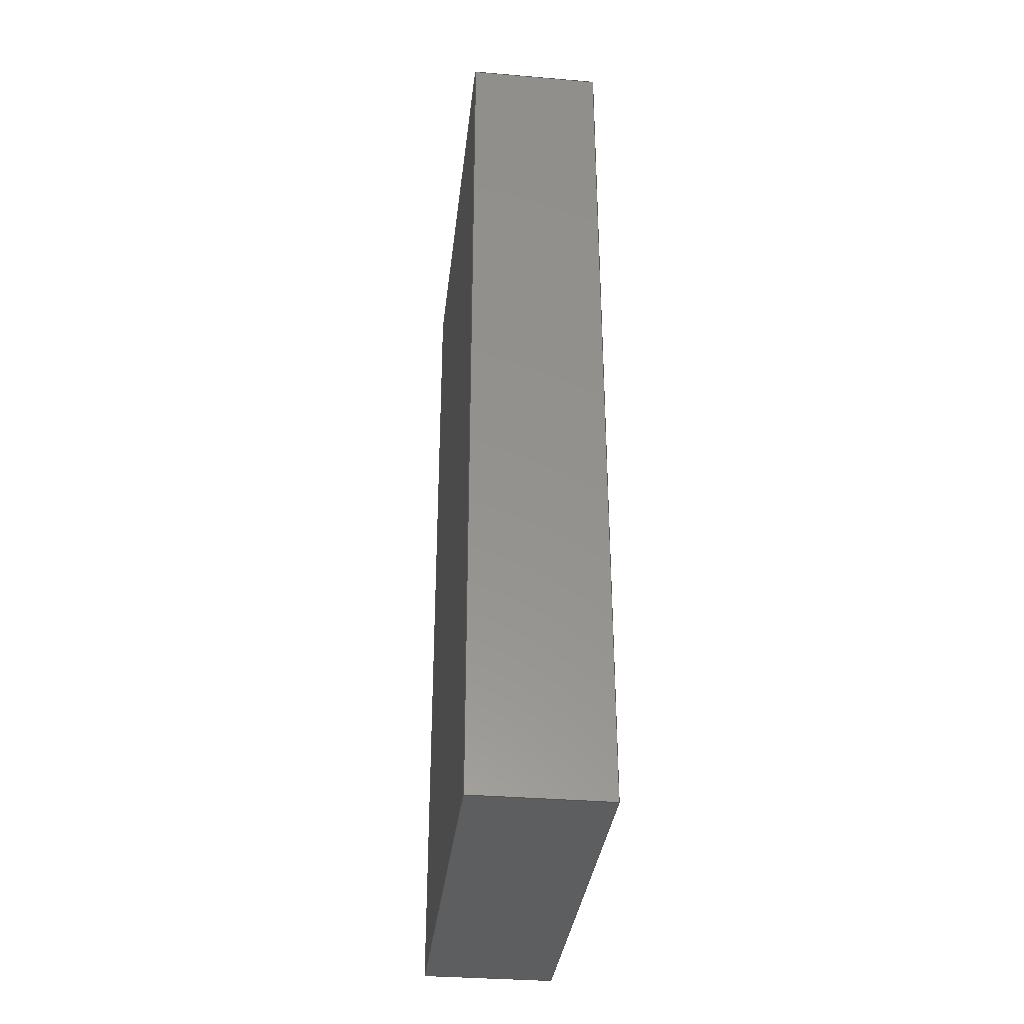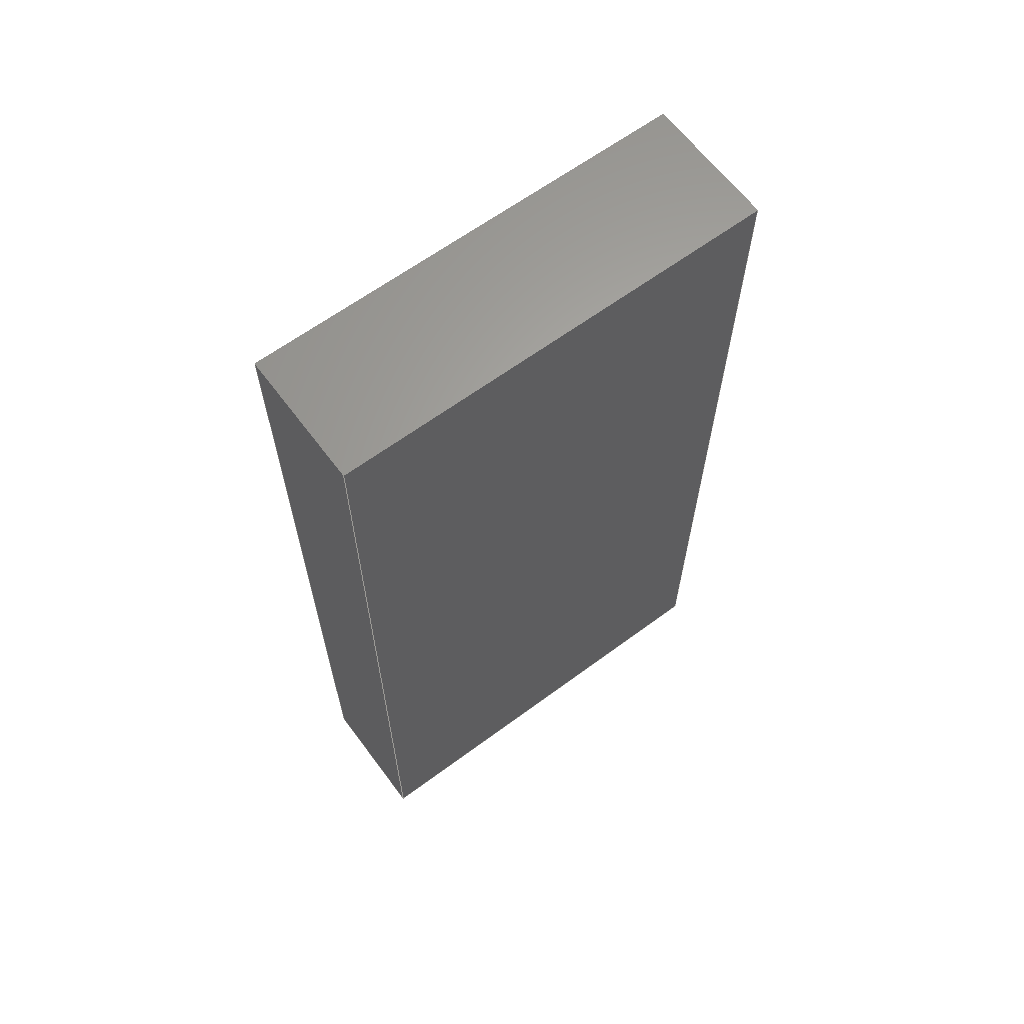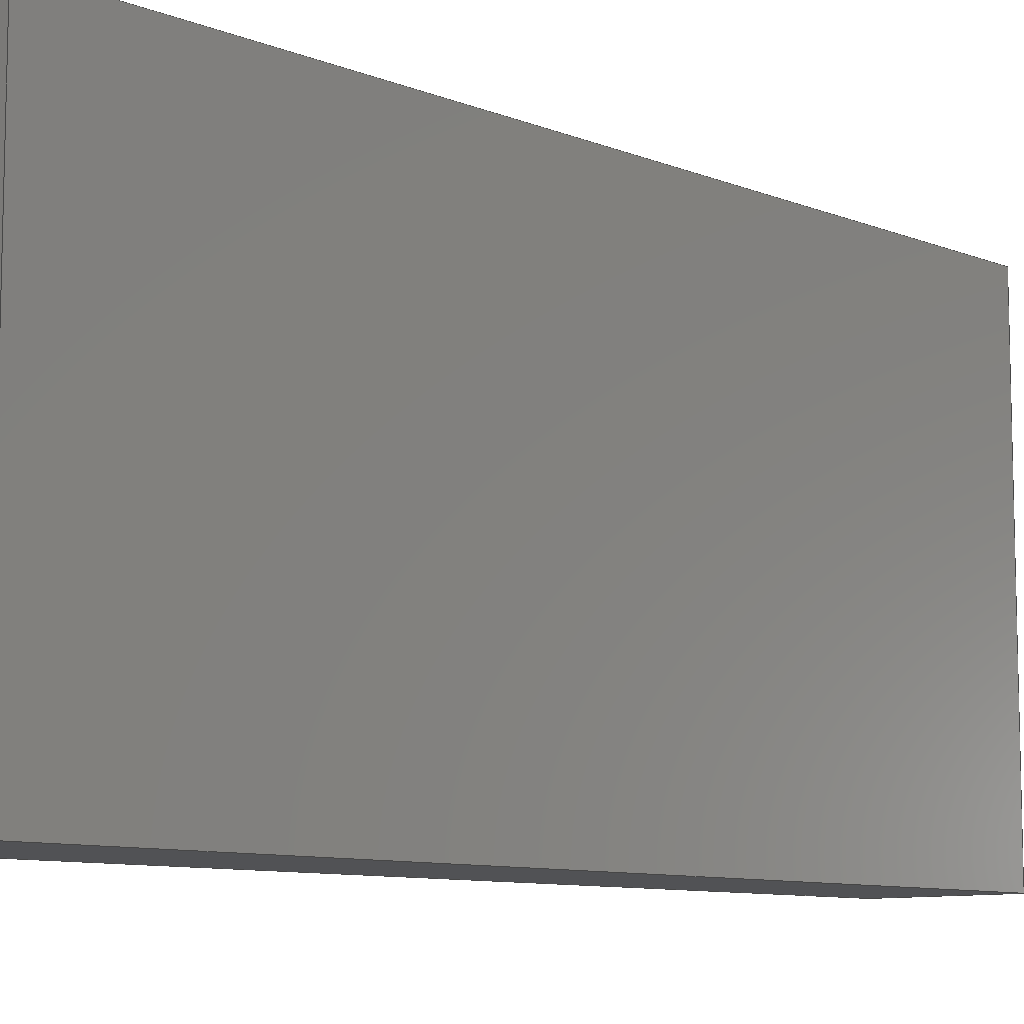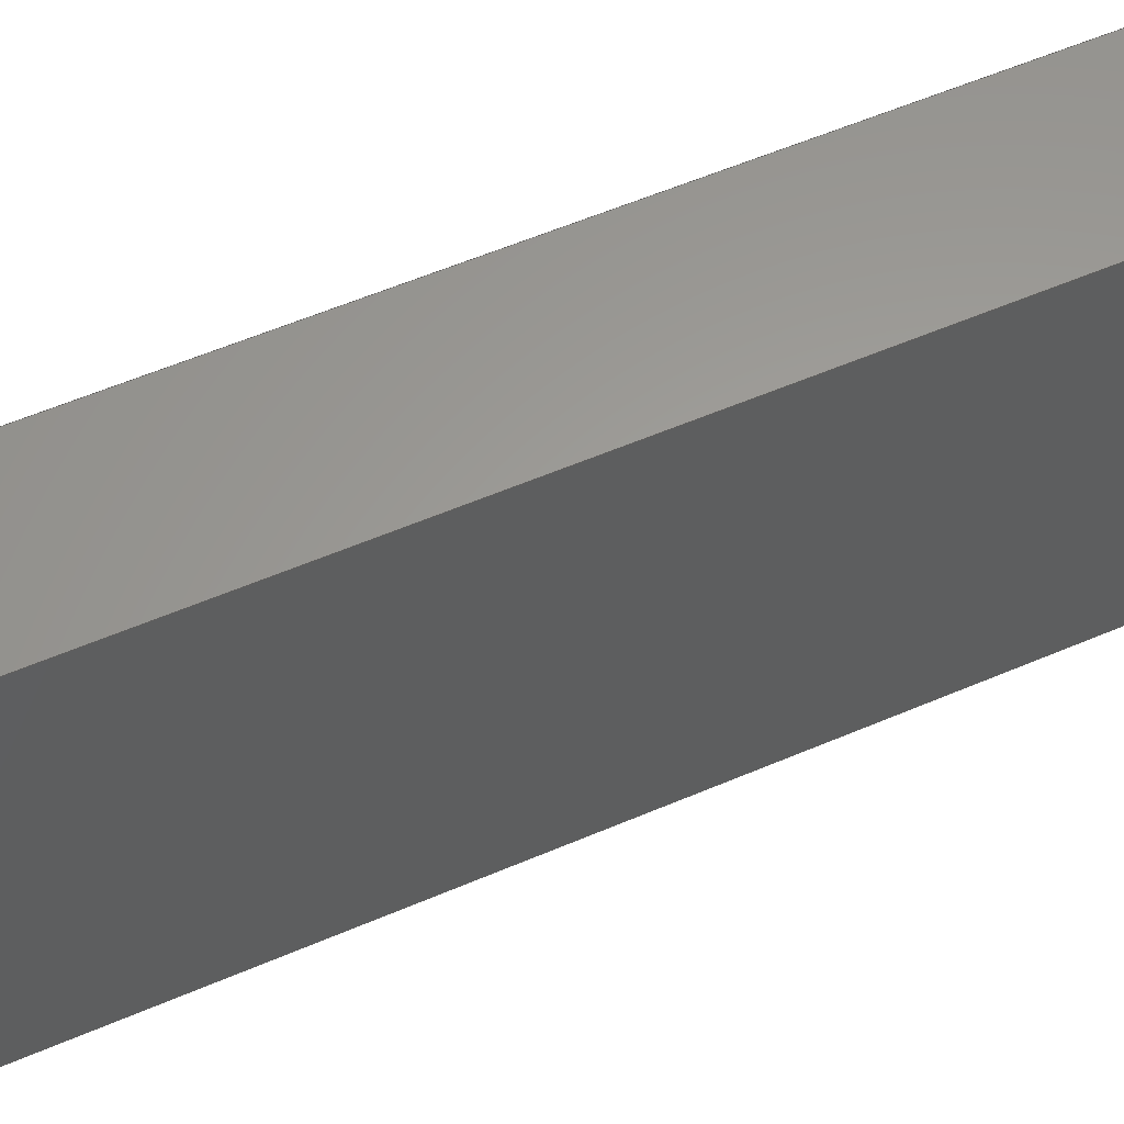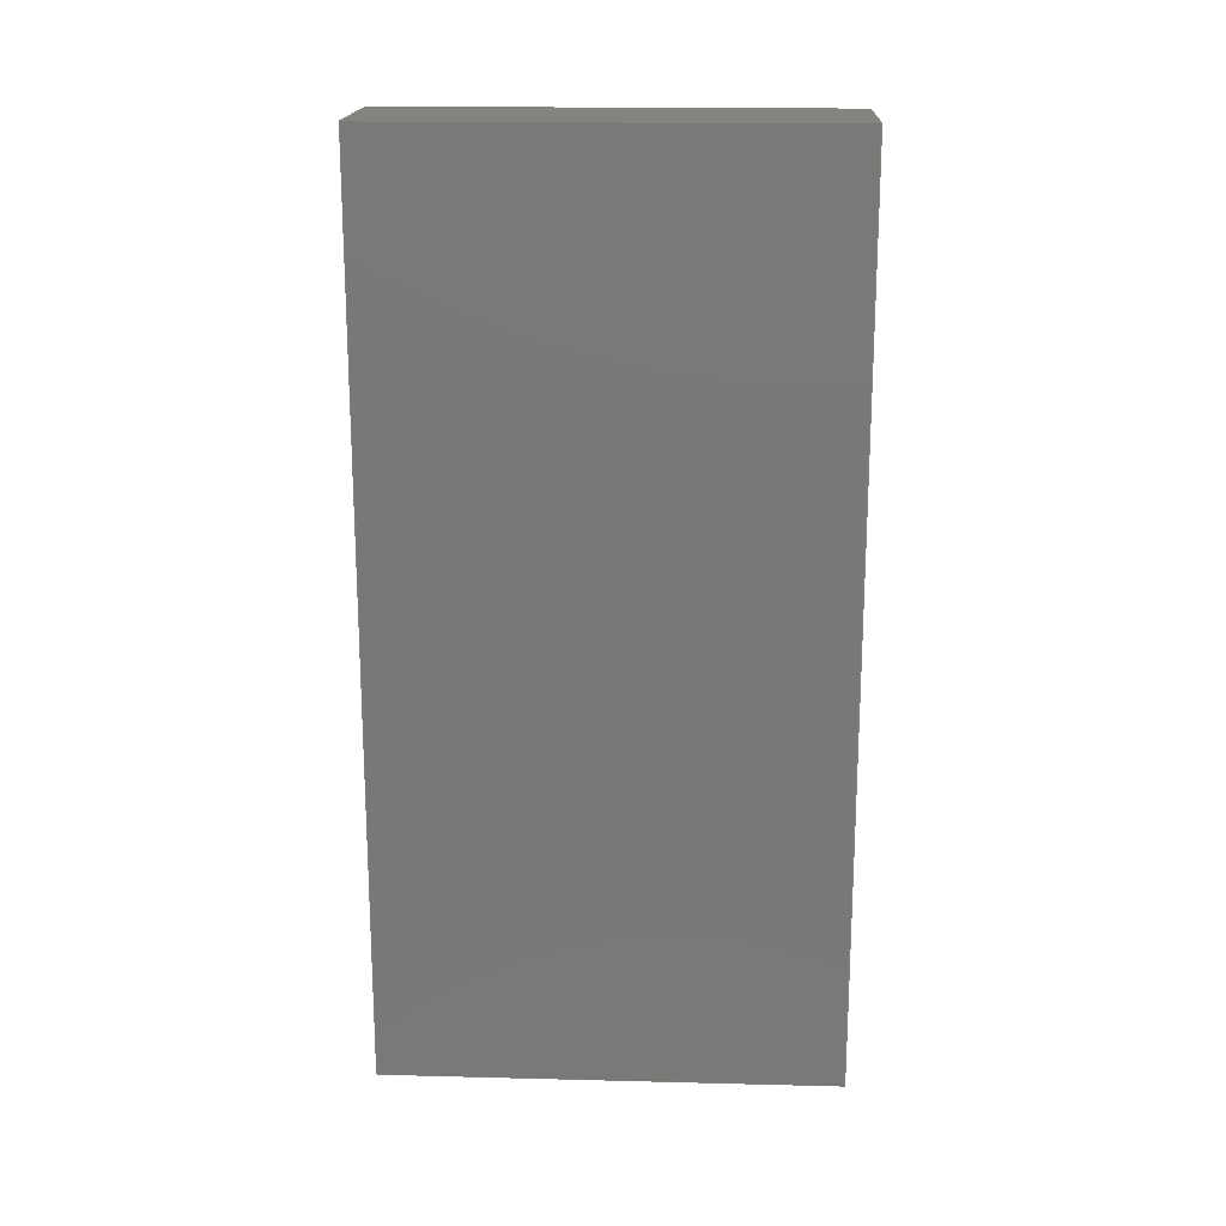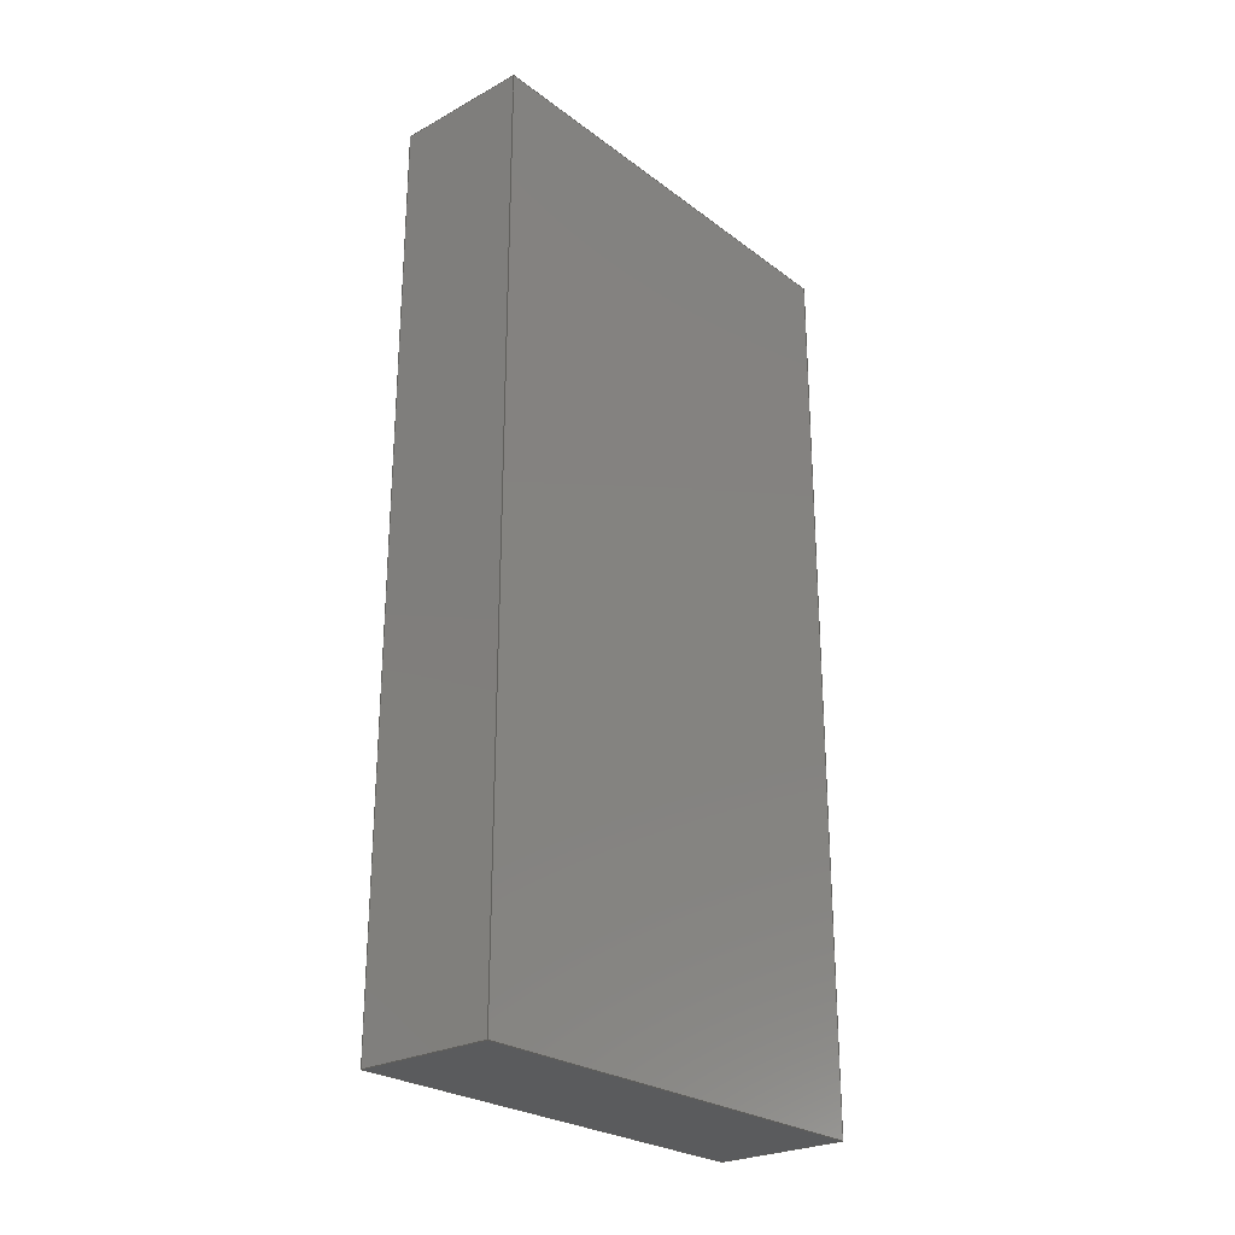
<metadata>
{"format":"step","ext":"step","renderer":"f3d","projection":"perspective","resolution":1024,"background":"white","views":[{"elev":-34.2,"azim":-6.5,"up":"+Z"},{"elev":63.7,"azim":53.3,"up":"+Z"},{"elev":-9.2,"azim":-136.6,"up":"+Y"},{"elev":60.6,"azim":-113.3,"up":"+Y"},{"elev":18.2,"azim":92.8,"up":"+Z"},{"elev":-26.0,"azim":40.7,"up":"+Z"}]}
</metadata>
<code>
ISO-10303-21;
DATA;
#1=MECHANICAL_DESIGN_GEOMETRIC_PRESENTATION_REPRESENTATION('',(#4),#174);
#2=SHAPE_REPRESENTATION_RELATIONSHIP('SRR','None',#181,#3);
#3=ADVANCED_BREP_SHAPE_REPRESENTATION('',(#5),#173);
#4=STYLED_ITEM('',(#191),#5);
#5=MANIFOLD_SOLID_BREP('Body85',#98);
#6=FACE_OUTER_BOUND('',#12,.T.);
#7=FACE_OUTER_BOUND('',#13,.T.);
#8=FACE_OUTER_BOUND('',#14,.T.);
#9=FACE_OUTER_BOUND('',#15,.T.);
#10=FACE_OUTER_BOUND('',#16,.T.);
#11=FACE_OUTER_BOUND('',#17,.T.);
#12=EDGE_LOOP('',(#62,#63,#64,#65));
#13=EDGE_LOOP('',(#66,#67,#68,#69));
#14=EDGE_LOOP('',(#70,#71,#72,#73));
#15=EDGE_LOOP('',(#74,#75,#76,#77));
#16=EDGE_LOOP('',(#78,#79,#80,#81));
#17=EDGE_LOOP('',(#82,#83,#84,#85));
#18=LINE('',#148,#30);
#19=LINE('',#150,#31);
#20=LINE('',#152,#32);
#21=LINE('',#153,#33);
#22=LINE('',#156,#34);
#23=LINE('',#158,#35);
#24=LINE('',#159,#36);
#25=LINE('',#162,#37);
#26=LINE('',#164,#38);
#27=LINE('',#165,#39);
#28=LINE('',#167,#40);
#29=LINE('',#168,#41);
#30=VECTOR('',#122,10);
#31=VECTOR('',#123,10);
#32=VECTOR('',#124,10);
#33=VECTOR('',#125,10);
#34=VECTOR('',#128,10);
#35=VECTOR('',#129,10);
#36=VECTOR('',#130,10);
#37=VECTOR('',#133,10);
#38=VECTOR('',#134,10);
#39=VECTOR('',#135,10);
#40=VECTOR('',#138,10);
#41=VECTOR('',#139,10);
#42=VERTEX_POINT('',#146);
#43=VERTEX_POINT('',#147);
#44=VERTEX_POINT('',#149);
#45=VERTEX_POINT('',#151);
#46=VERTEX_POINT('',#155);
#47=VERTEX_POINT('',#157);
#48=VERTEX_POINT('',#161);
#49=VERTEX_POINT('',#163);
#50=EDGE_CURVE('',#42,#43,#18,.T.);
#51=EDGE_CURVE('',#43,#44,#19,.T.);
#52=EDGE_CURVE('',#45,#44,#20,.T.);
#53=EDGE_CURVE('',#42,#45,#21,.T.);
#54=EDGE_CURVE('',#46,#42,#22,.T.);
#55=EDGE_CURVE('',#47,#45,#23,.T.);
#56=EDGE_CURVE('',#46,#47,#24,.T.);
#57=EDGE_CURVE('',#48,#46,#25,.T.);
#58=EDGE_CURVE('',#49,#47,#26,.T.);
#59=EDGE_CURVE('',#48,#49,#27,.T.);
#60=EDGE_CURVE('',#43,#48,#28,.T.);
#61=EDGE_CURVE('',#44,#49,#29,.T.);
#62=ORIENTED_EDGE('',*,*,#50,.T.);
#63=ORIENTED_EDGE('',*,*,#51,.T.);
#64=ORIENTED_EDGE('',*,*,#52,.F.);
#65=ORIENTED_EDGE('',*,*,#53,.F.);
#66=ORIENTED_EDGE('',*,*,#54,.T.);
#67=ORIENTED_EDGE('',*,*,#53,.T.);
#68=ORIENTED_EDGE('',*,*,#55,.F.);
#69=ORIENTED_EDGE('',*,*,#56,.F.);
#70=ORIENTED_EDGE('',*,*,#57,.T.);
#71=ORIENTED_EDGE('',*,*,#56,.T.);
#72=ORIENTED_EDGE('',*,*,#58,.F.);
#73=ORIENTED_EDGE('',*,*,#59,.F.);
#74=ORIENTED_EDGE('',*,*,#60,.T.);
#75=ORIENTED_EDGE('',*,*,#59,.T.);
#76=ORIENTED_EDGE('',*,*,#61,.F.);
#77=ORIENTED_EDGE('',*,*,#51,.F.);
#78=ORIENTED_EDGE('',*,*,#61,.T.);
#79=ORIENTED_EDGE('',*,*,#58,.T.);
#80=ORIENTED_EDGE('',*,*,#55,.T.);
#81=ORIENTED_EDGE('',*,*,#52,.T.);
#82=ORIENTED_EDGE('',*,*,#60,.F.);
#83=ORIENTED_EDGE('',*,*,#50,.F.);
#84=ORIENTED_EDGE('',*,*,#54,.F.);
#85=ORIENTED_EDGE('',*,*,#57,.F.);
#86=PLANE('',#112);
#87=PLANE('',#113);
#88=PLANE('',#114);
#89=PLANE('',#115);
#90=PLANE('',#116);
#91=PLANE('',#117);
#92=ADVANCED_FACE('',(#6),#86,.T.);
#93=ADVANCED_FACE('',(#7),#87,.T.);
#94=ADVANCED_FACE('',(#8),#88,.T.);
#95=ADVANCED_FACE('',(#9),#89,.T.);
#96=ADVANCED_FACE('',(#10),#90,.T.);
#97=ADVANCED_FACE('',(#11),#91,.F.);
#98=CLOSED_SHELL('',(#92,#93,#94,#95,#96,#97));
#99=DERIVED_UNIT_ELEMENT(#101,1);
#100=DERIVED_UNIT_ELEMENT(#176,3);
#101=(
MASS_UNIT()
NAMED_UNIT(*)
SI_UNIT(.KILO.,.GRAM.)
);
#102=DERIVED_UNIT((#99,#100));
#103=MEASURE_REPRESENTATION_ITEM('density measure',
POSITIVE_RATIO_MEASURE(7850),#102);
#104=PROPERTY_DEFINITION_REPRESENTATION(#109,#106);
#105=PROPERTY_DEFINITION_REPRESENTATION(#110,#107);
#106=REPRESENTATION('material name',(#108),#173);
#107=REPRESENTATION('density',(#103),#173);
#108=DESCRIPTIVE_REPRESENTATION_ITEM('Steel','Steel');
#109=PROPERTY_DEFINITION('material property','material name',#183);
#110=PROPERTY_DEFINITION('material property','density of part',#183);
#111=AXIS2_PLACEMENT_3D('placement',#144,#118,#119);
#112=AXIS2_PLACEMENT_3D('',#145,#120,#121);
#113=AXIS2_PLACEMENT_3D('',#154,#126,#127);
#114=AXIS2_PLACEMENT_3D('',#160,#131,#132);
#115=AXIS2_PLACEMENT_3D('',#166,#136,#137);
#116=AXIS2_PLACEMENT_3D('',#169,#140,#141);
#117=AXIS2_PLACEMENT_3D('',#170,#142,#143);
#118=DIRECTION('axis',(0,0,1));
#119=DIRECTION('refdir',(1,0,0));
#120=DIRECTION('center_axis',(0,1,0));
#121=DIRECTION('ref_axis',(0,0,1));
#122=DIRECTION('',(0,0,1));
#123=DIRECTION('',(1,0,0));
#124=DIRECTION('',(0,0,1));
#125=DIRECTION('',(1,0,0));
#126=DIRECTION('center_axis',(0,0,-1));
#127=DIRECTION('ref_axis',(0,1,0));
#128=DIRECTION('',(0,1,0));
#129=DIRECTION('',(0,1,0));
#130=DIRECTION('',(1,0,0));
#131=DIRECTION('center_axis',(0,-1,0));
#132=DIRECTION('ref_axis',(0,0,-1));
#133=DIRECTION('',(0,0,-1));
#134=DIRECTION('',(0,0,-1));
#135=DIRECTION('',(1,0,0));
#136=DIRECTION('center_axis',(0,0,1));
#137=DIRECTION('ref_axis',(0,-1,0));
#138=DIRECTION('',(0,-1,0));
#139=DIRECTION('',(0,-1,0));
#140=DIRECTION('center_axis',(1,0,0));
#141=DIRECTION('ref_axis',(0,0,-1));
#142=DIRECTION('center_axis',(1,0,0));
#143=DIRECTION('ref_axis',(0,0,-1));
#144=CARTESIAN_POINT('',(0,0,0));
#145=CARTESIAN_POINT('Origin',(0,900,-700));
#146=CARTESIAN_POINT('',(0,900,-700));
#147=CARTESIAN_POINT('',(0,900,-600));
#148=CARTESIAN_POINT('',(0,900,-700));
#149=CARTESIAN_POINT('',(15,900,-600));
#150=CARTESIAN_POINT('',(0,900,-600));
#151=CARTESIAN_POINT('',(15,900,-700));
#152=CARTESIAN_POINT('',(15,900,-700));
#153=CARTESIAN_POINT('',(0,900,-700));
#154=CARTESIAN_POINT('Origin',(0,850,-700));
#155=CARTESIAN_POINT('',(0,850,-700));
#156=CARTESIAN_POINT('',(0,850,-700));
#157=CARTESIAN_POINT('',(15,850,-700));
#158=CARTESIAN_POINT('',(15,850,-700));
#159=CARTESIAN_POINT('',(0,850,-700));
#160=CARTESIAN_POINT('Origin',(0,850,-600));
#161=CARTESIAN_POINT('',(0,850,-600));
#162=CARTESIAN_POINT('',(0,850,-600));
#163=CARTESIAN_POINT('',(15,850,-600));
#164=CARTESIAN_POINT('',(15,850,-600));
#165=CARTESIAN_POINT('',(0,850,-600));
#166=CARTESIAN_POINT('Origin',(0,900,-600));
#167=CARTESIAN_POINT('',(0,900,-600));
#168=CARTESIAN_POINT('',(15,900,-600));
#169=CARTESIAN_POINT('Origin',(15,875,-650));
#170=CARTESIAN_POINT('Origin',(0,875,-650));
#171=UNCERTAINTY_MEASURE_WITH_UNIT(LENGTH_MEASURE(0.01),#175,
'DISTANCE_ACCURACY_VALUE',
'Maximum model space distance between geometric entities at asserted c
onnectivities');
#172=UNCERTAINTY_MEASURE_WITH_UNIT(LENGTH_MEASURE(0.01),#175,
'DISTANCE_ACCURACY_VALUE',
'Maximum model space distance between geometric entities at asserted c
onnectivities');
#173=(
GEOMETRIC_REPRESENTATION_CONTEXT(3)
GLOBAL_UNCERTAINTY_ASSIGNED_CONTEXT((#171))
GLOBAL_UNIT_ASSIGNED_CONTEXT((#175,#177,#178))
REPRESENTATION_CONTEXT('','3D')
);
#174=(
GEOMETRIC_REPRESENTATION_CONTEXT(3)
GLOBAL_UNCERTAINTY_ASSIGNED_CONTEXT((#172))
GLOBAL_UNIT_ASSIGNED_CONTEXT((#175,#177,#178))
REPRESENTATION_CONTEXT('','3D')
);
#175=(
LENGTH_UNIT()
NAMED_UNIT(*)
SI_UNIT(.MILLI.,.METRE.)
);
#176=(
LENGTH_UNIT()
NAMED_UNIT(*)
SI_UNIT($,.METRE.)
);
#177=(
NAMED_UNIT(*)
PLANE_ANGLE_UNIT()
SI_UNIT($,.RADIAN.)
);
#178=(
NAMED_UNIT(*)
SI_UNIT($,.STERADIAN.)
SOLID_ANGLE_UNIT()
);
#179=SHAPE_DEFINITION_REPRESENTATION(#180,#181);
#180=PRODUCT_DEFINITION_SHAPE('',$,#183);
#181=SHAPE_REPRESENTATION('',(#111),#173);
#182=PRODUCT_DEFINITION_CONTEXT('part definition',#187,'design');
#183=PRODUCT_DEFINITION('Untitled','Untitled',#184,#182);
#184=PRODUCT_DEFINITION_FORMATION('',$,#189);
#185=PRODUCT_RELATED_PRODUCT_CATEGORY('Untitled','Untitled',(#189));
#186=APPLICATION_PROTOCOL_DEFINITION('international standard',
'automotive_design',2009,#187);
#187=APPLICATION_CONTEXT(
'Core Data for Automotive Mechanical Design Process');
#188=PRODUCT_CONTEXT('part definition',#187,'mechanical');
#189=PRODUCT('Untitled','Untitled',$,(#188));
#190=PRESENTATION_STYLE_ASSIGNMENT((#192));
#191=PRESENTATION_STYLE_ASSIGNMENT((#193));
#192=SURFACE_STYLE_USAGE(.BOTH.,#194);
#193=SURFACE_STYLE_USAGE(.BOTH.,#195);
#194=SURFACE_SIDE_STYLE('',(#196));
#195=SURFACE_SIDE_STYLE('',(#197));
#196=SURFACE_STYLE_FILL_AREA(#198);
#197=SURFACE_STYLE_FILL_AREA(#199);
#198=FILL_AREA_STYLE('Steel - Satin',(#200));
#199=FILL_AREA_STYLE('Aluminum - Anodized Glossy (Grey)',(#201));
#200=FILL_AREA_STYLE_COLOUR('Steel - Satin',#202);
#201=FILL_AREA_STYLE_COLOUR('Aluminum - Anodized Glossy (Grey)',#203);
#202=COLOUR_RGB('Steel - Satin',0.6275,0.6275,0.6275);
#203=COLOUR_RGB('Aluminum - Anodized Glossy (Grey)',0.5373,0.5373,
0.5373);
ENDSEC;
END-ISO-10303-21;

</code>
